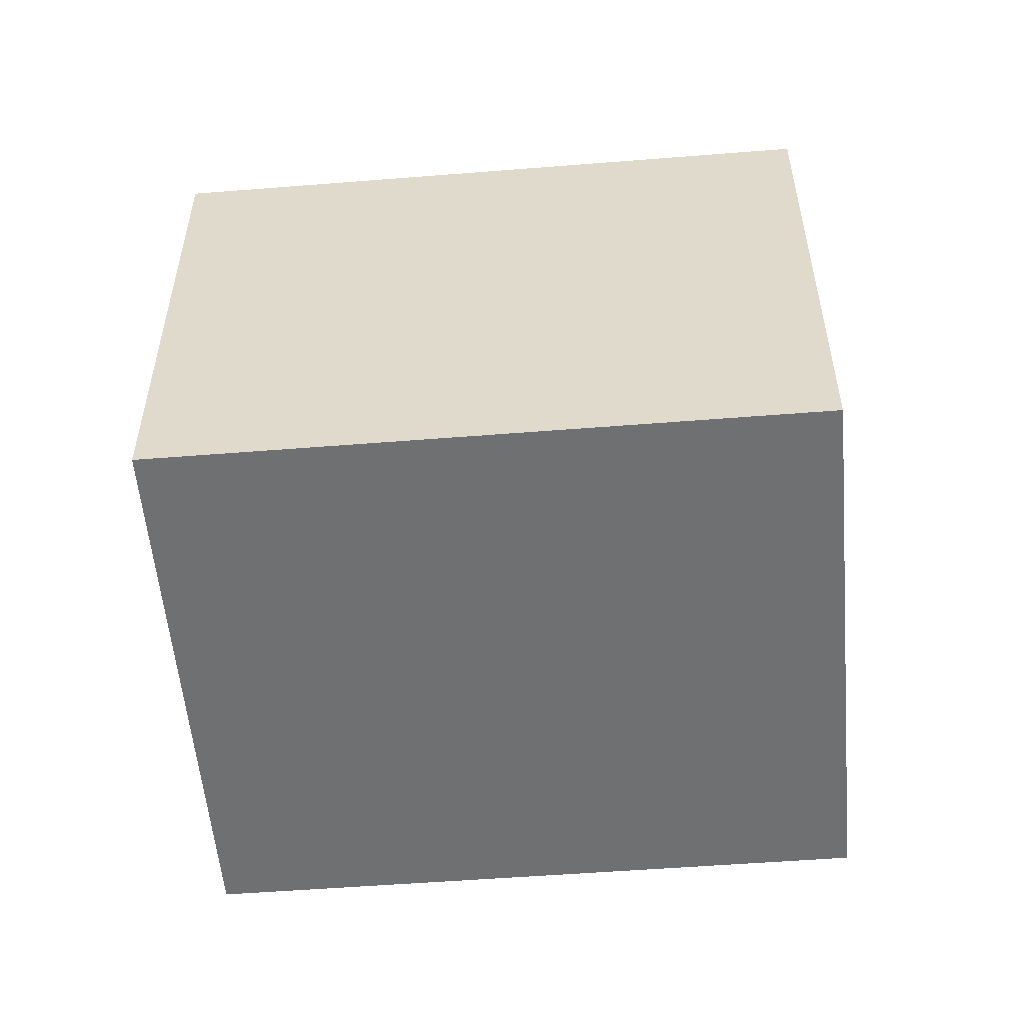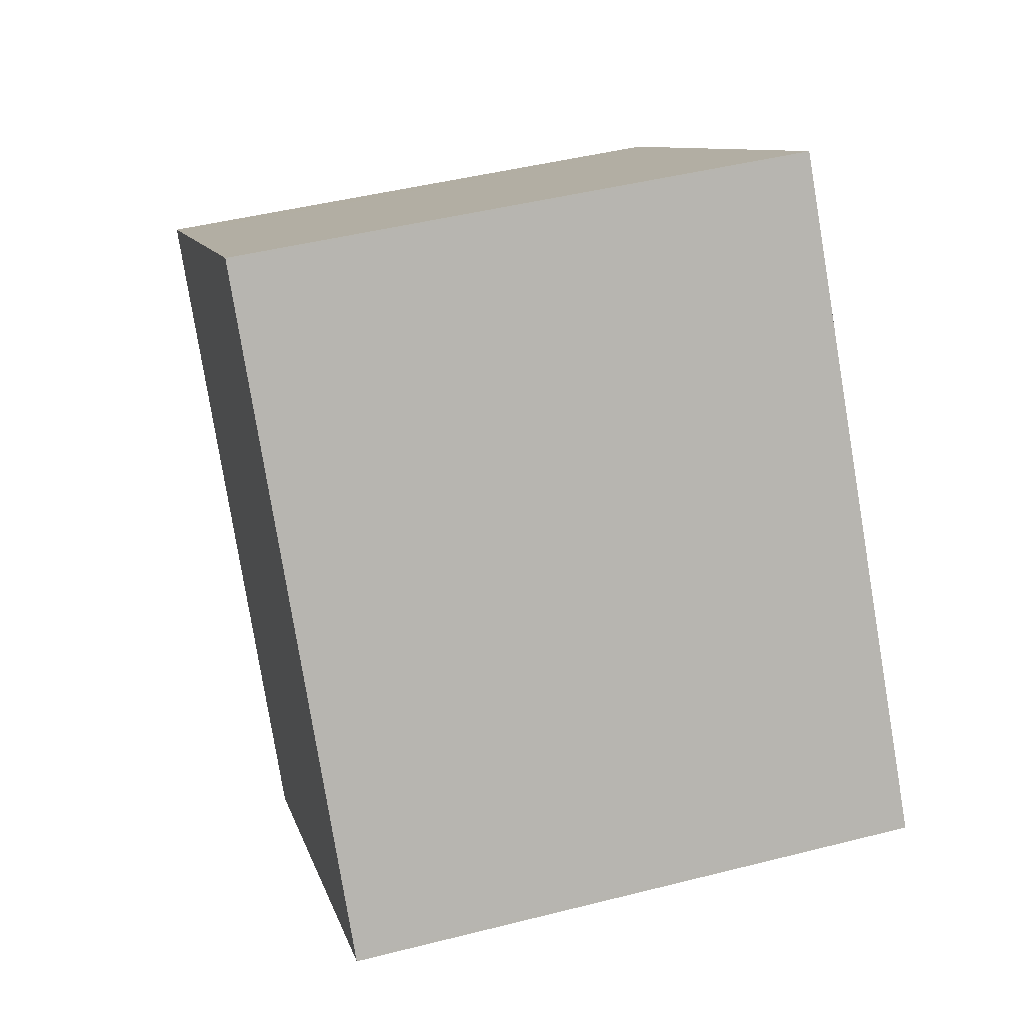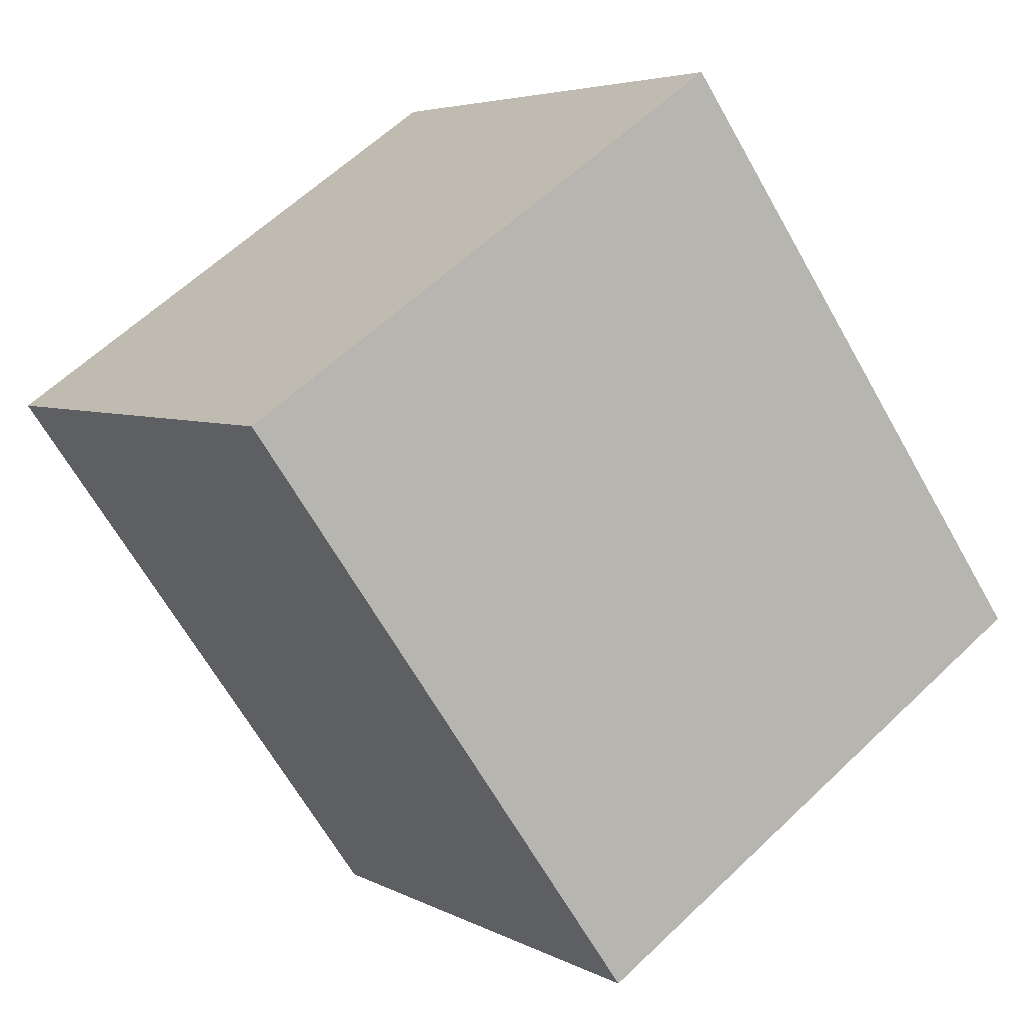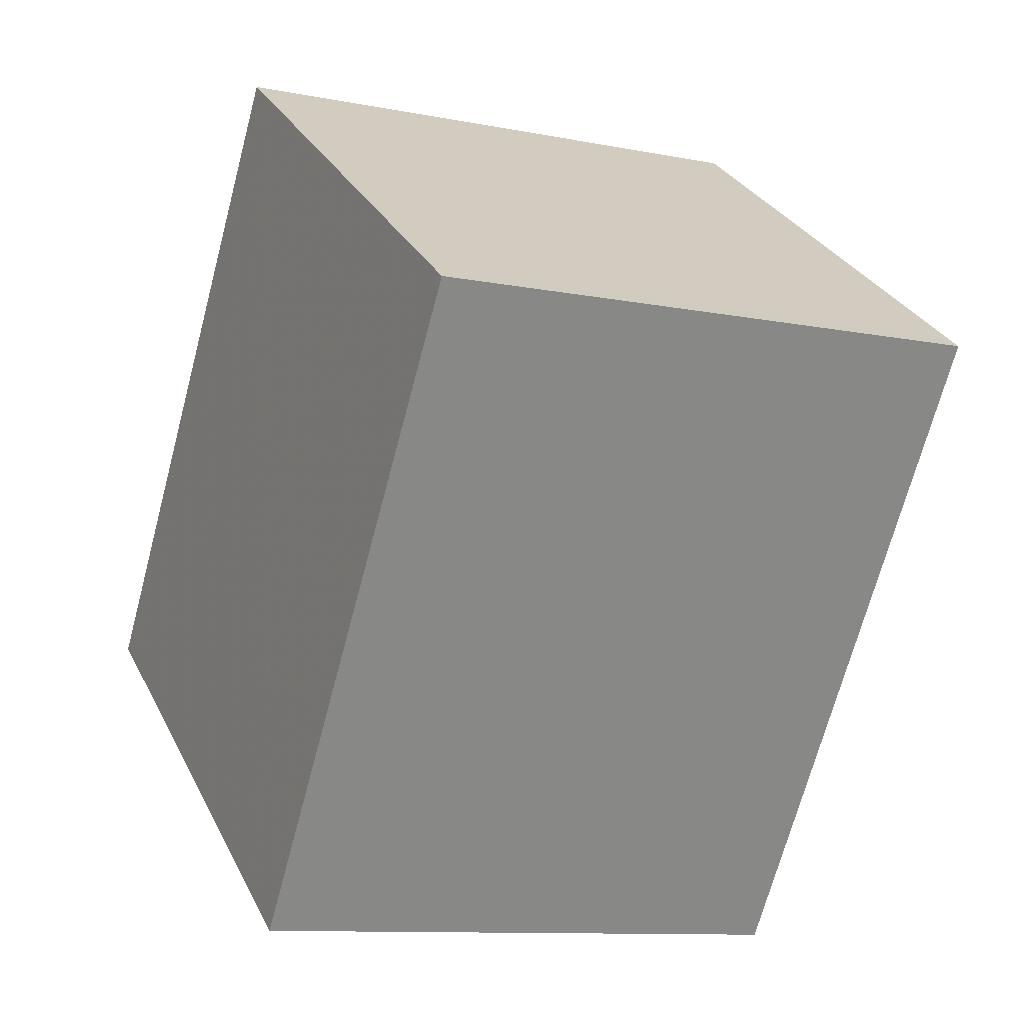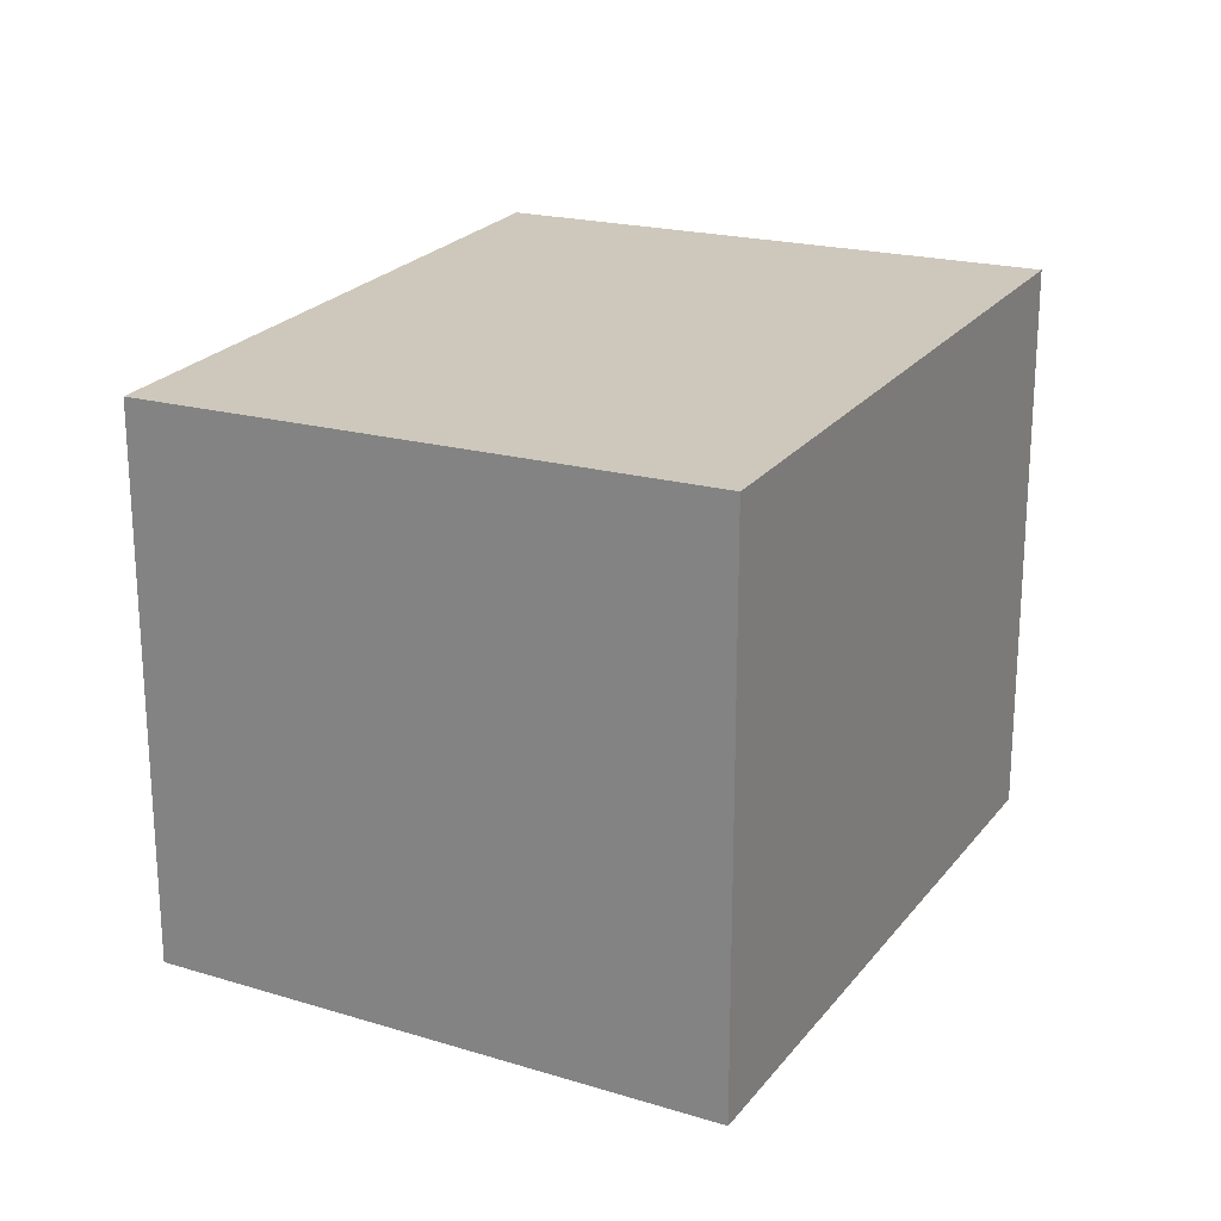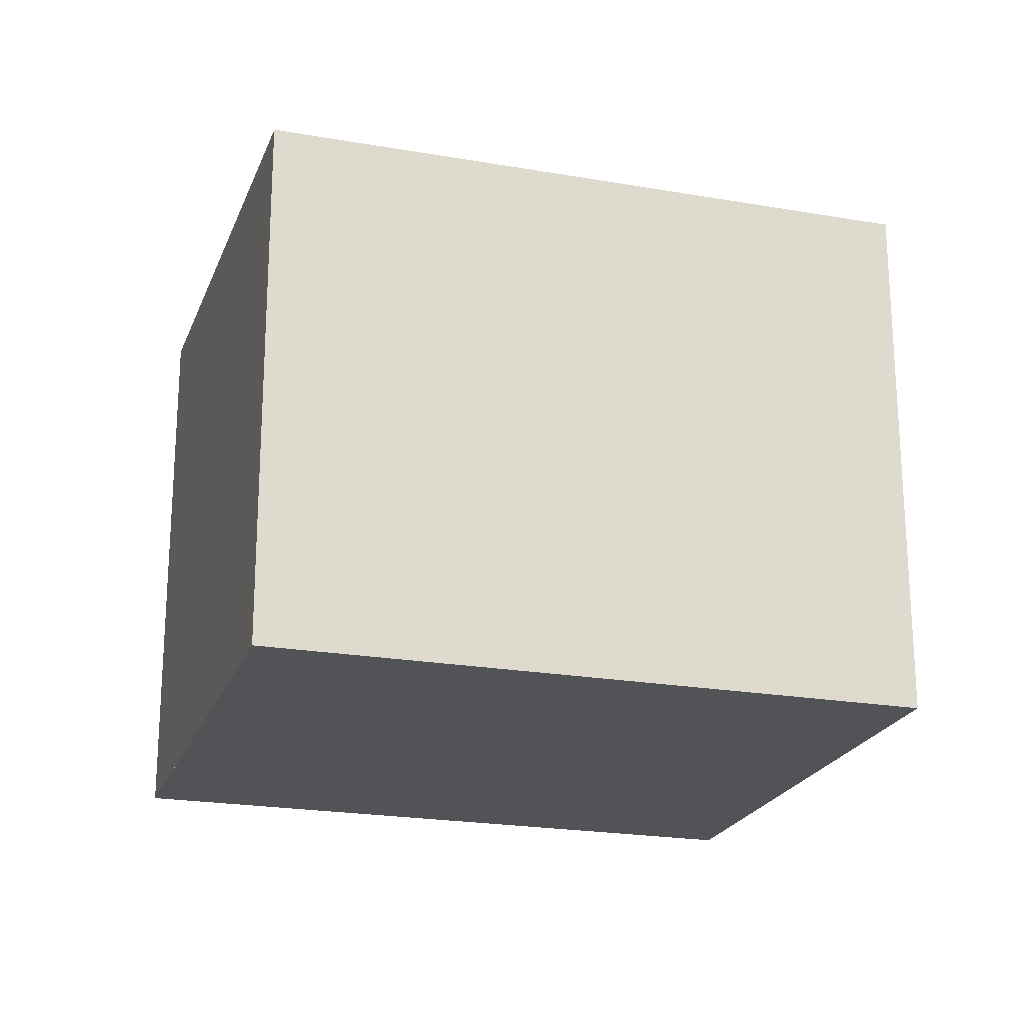
<metadata>
{"format":"obj","ext":"obj","renderer":"f3d","projection":"perspective","resolution":1024,"background":"white","views":[{"elev":-54.9,"azim":-50.1,"up":"+Z"},{"elev":44.9,"azim":73.5,"up":"+Y"},{"elev":4.7,"azim":-31.6,"up":"+Y"},{"elev":-10.6,"azim":-116.4,"up":"+Y"},{"elev":23.0,"azim":62.7,"up":"+Z"},{"elev":-21.7,"azim":-72.0,"up":"+Z"}]}
</metadata>
<code>
v -2009 -2072 2.135
v -2007 -2071 2.195
v -2006 -2073 2.196
v -2008 -2074 2.136
v -2007 -2071 2.195
v -2009 -2072 2.135
v -2007 -2074 2.137
v -2009 -2072 2.136
v -2009 -2072 2.136
v -2007 -2071 2.194
v -2006 -2073 2.196
v -2007 -2071 2.194
v -2006 -2073 2.196
v -2006 -2073 2.196
v -2007 -2074 2.137
v -2007 -2074 2.144
v -2009 -2072 2.143
v -2007 -2074 2.144
v -2008 -2074 2.136
v -2009 -2072 2.143
v -2009 -2072 2.136
v -2009 -2072 2.135
v -2009 -2072 0
v -2009 -2072 0
v -2007 -2071 2.195
v -2007 -2071 2.195
v -2007 -2071 0
v -2007 -2071 0
v -2006 -2073 2.196
v -2006 -2073 2.196
v -2006 -2073 0
v -2006 -2073 0
v -2008 -2074 2.136
v -2008 -2074 2.136
v -2008 -2074 0
v -2008 -2074 0
v -2006 -2073 2.196
v -2007 -2071 2.195
v -2007 -2071 0
v -2006 -2073 0
v -2009 -2072 2.135
v -2009 -2072 2.135
v -2009 -2072 0
v -2009 -2072 0
v -2008 -2074 2.136
v -2007 -2074 2.137
v -2007 -2074 0
v -2008 -2074 0
v -2009 -2072 2.143
v -2009 -2072 2.136
v -2009 -2072 0
v -2009 -2072 4.441e-16
v -2007 -2074 2.144
v -2006 -2073 2.196
v -2006 -2073 0
v -2007 -2074 4.441e-16
v -2007 -2071 2.195
v -2007 -2071 2.194
v -2007 -2071 0
v -2007 -2071 0
v -2006 -2073 2.196
v -2006 -2073 2.196
v -2006 -2073 0
v -2006 -2073 0
v -2007 -2074 2.137
v -2007 -2074 2.144
v -2007 -2074 4.441e-16
v -2007 -2074 0
v -2009 -2072 2.135
v -2008 -2074 2.136
v -2008 -2074 0
v -2009 -2072 0
v -2007 -2071 2.194
v -2009 -2072 2.143
v -2009 -2072 4.441e-16
v -2007 -2071 0
v -2009 -2072 0
v -2007 -2071 0
v -2006 -2073 0
v -2008 -2074 0
f 20 12 10 17
f 16 13 11 18
f 15 7 4 19
f 8 6 1 9
f 14 3 11 13
f 12 2 5 10
f 13 10 5 14
f 17 10 13 16
f 16 15 8 17
f 18 7 15 16
f 19 6 8 15
f 17 8 9 20
f 22 23 24 21
f 26 27 28 25
f 30 31 32 29
f 34 35 36 33
f 38 39 40 37
f 42 43 44 41
f 46 47 48 45
f 50 51 52 49
f 54 55 56 53
f 58 59 60 57
f 62 63 64 61
f 66 67 68 65
f 70 71 72 69
f 74 75 76 73
f 78 79 80 77

</code>
